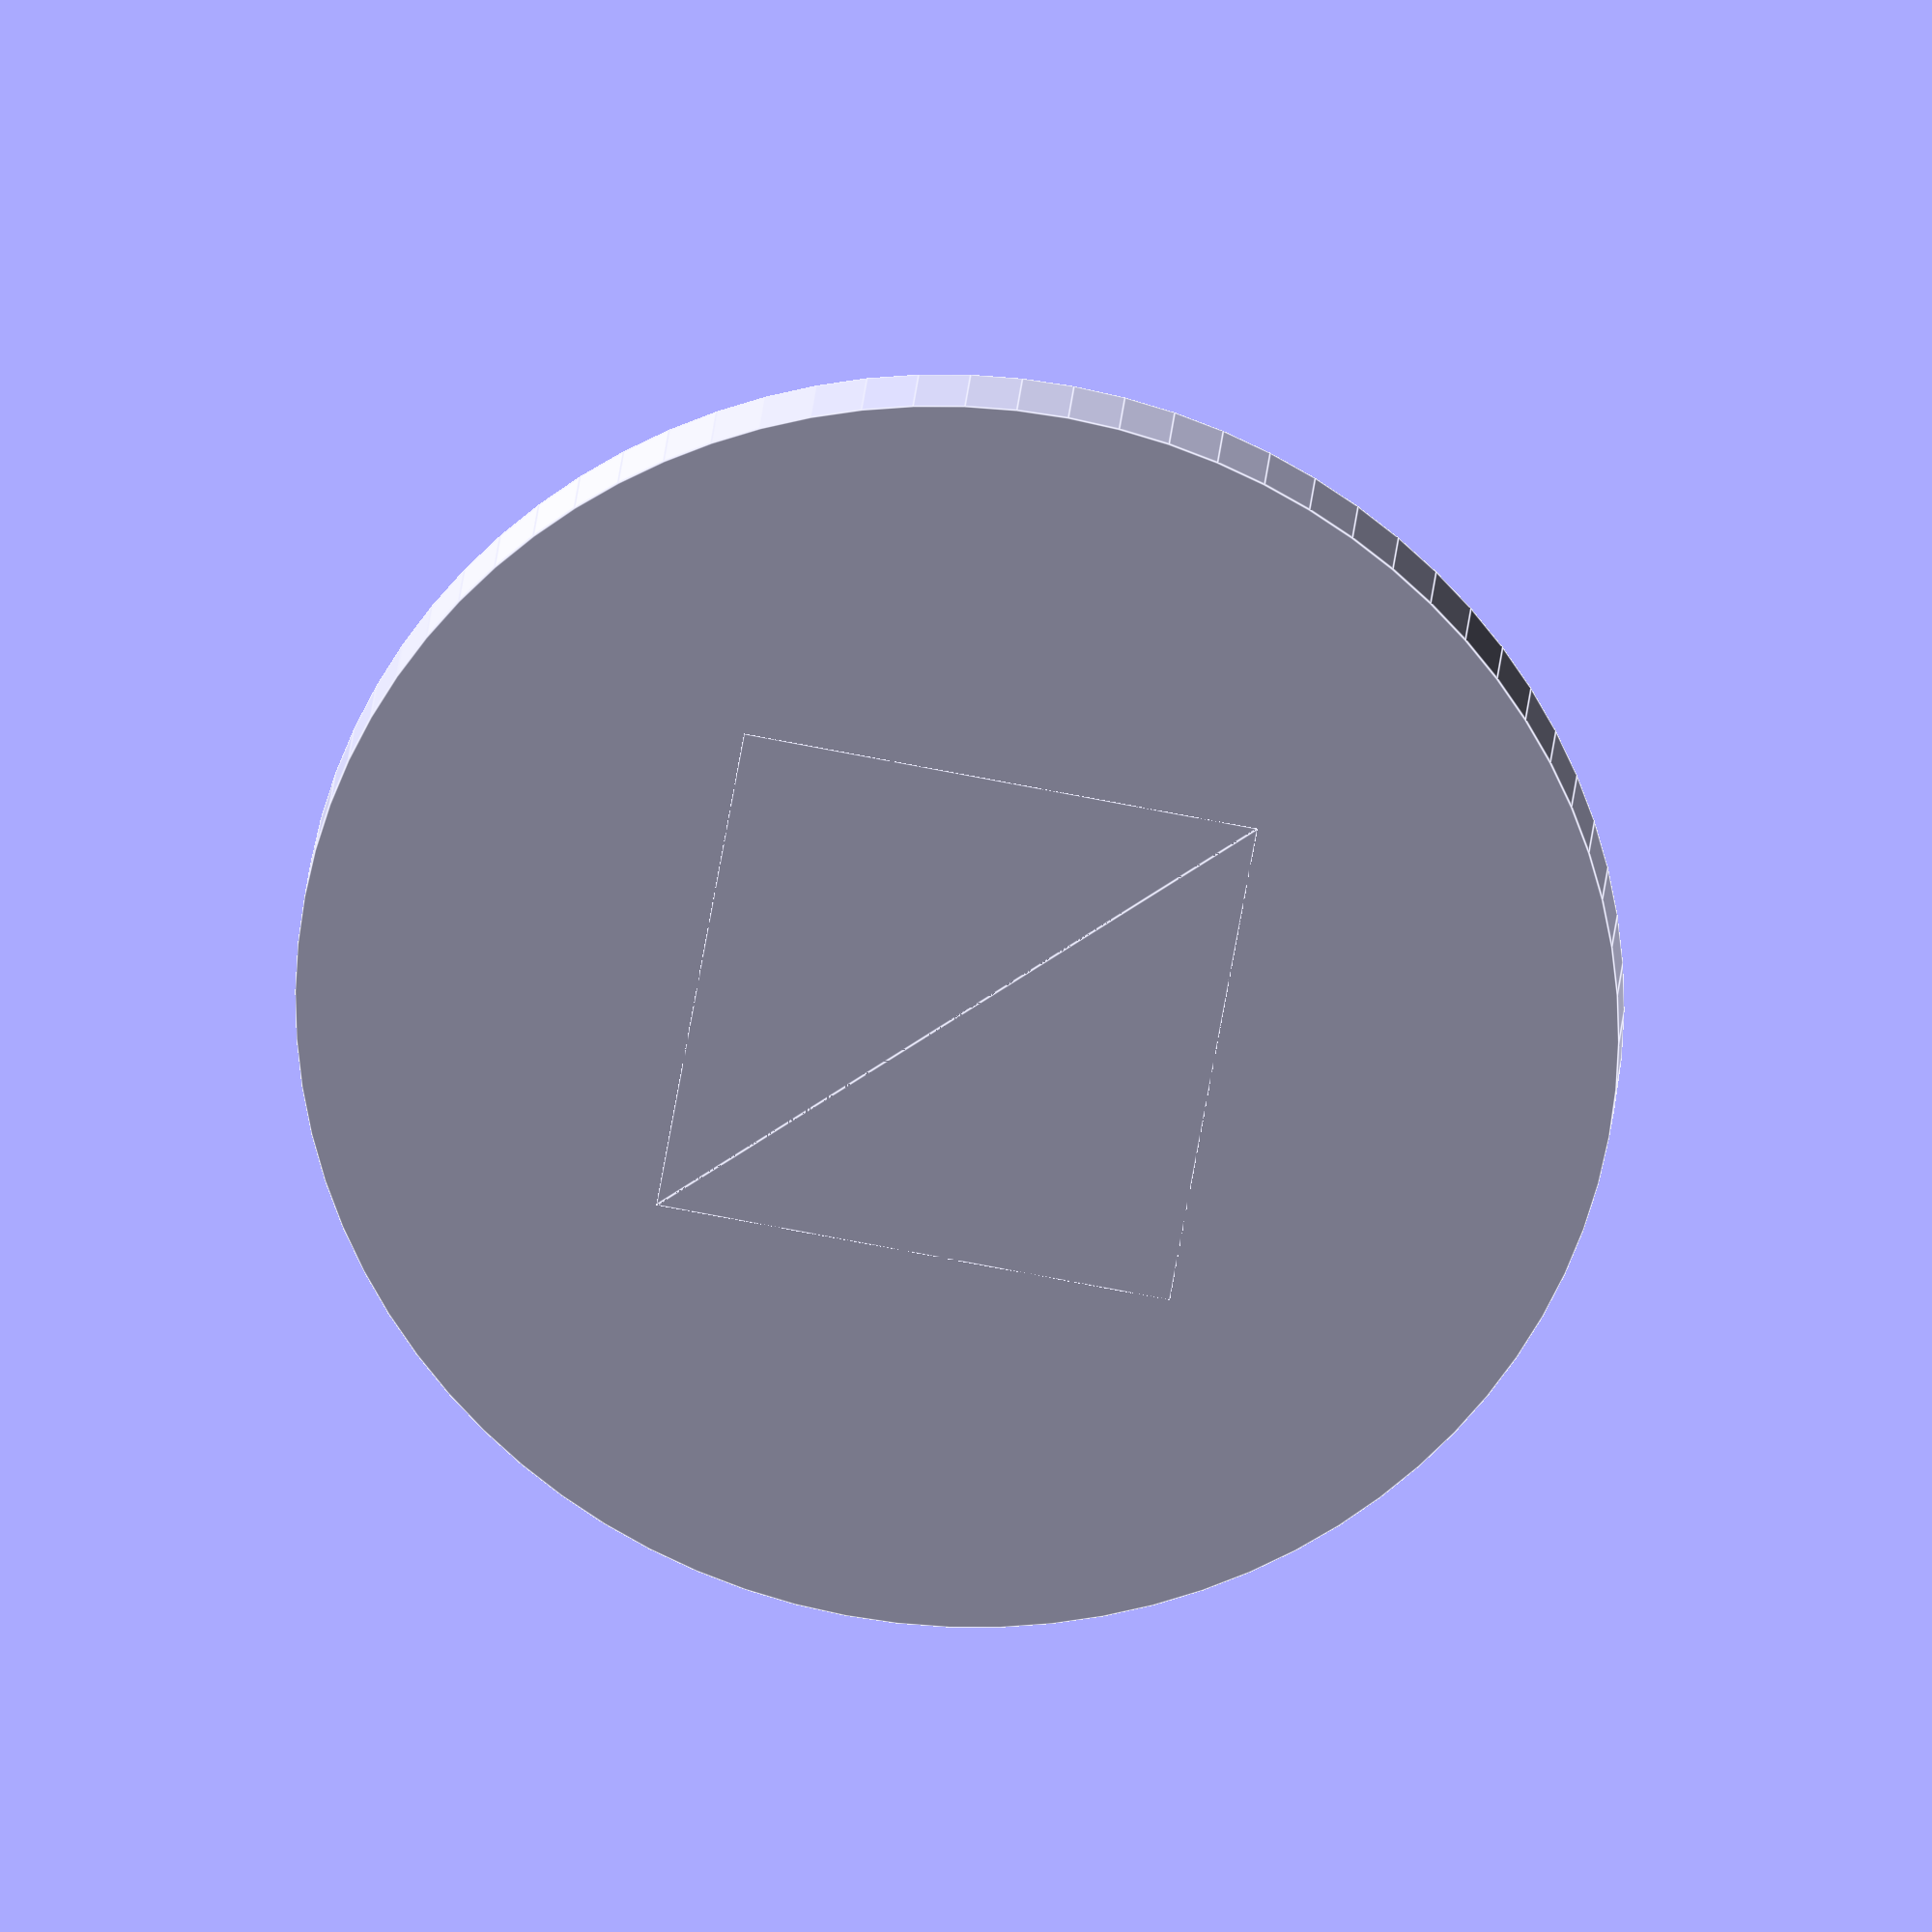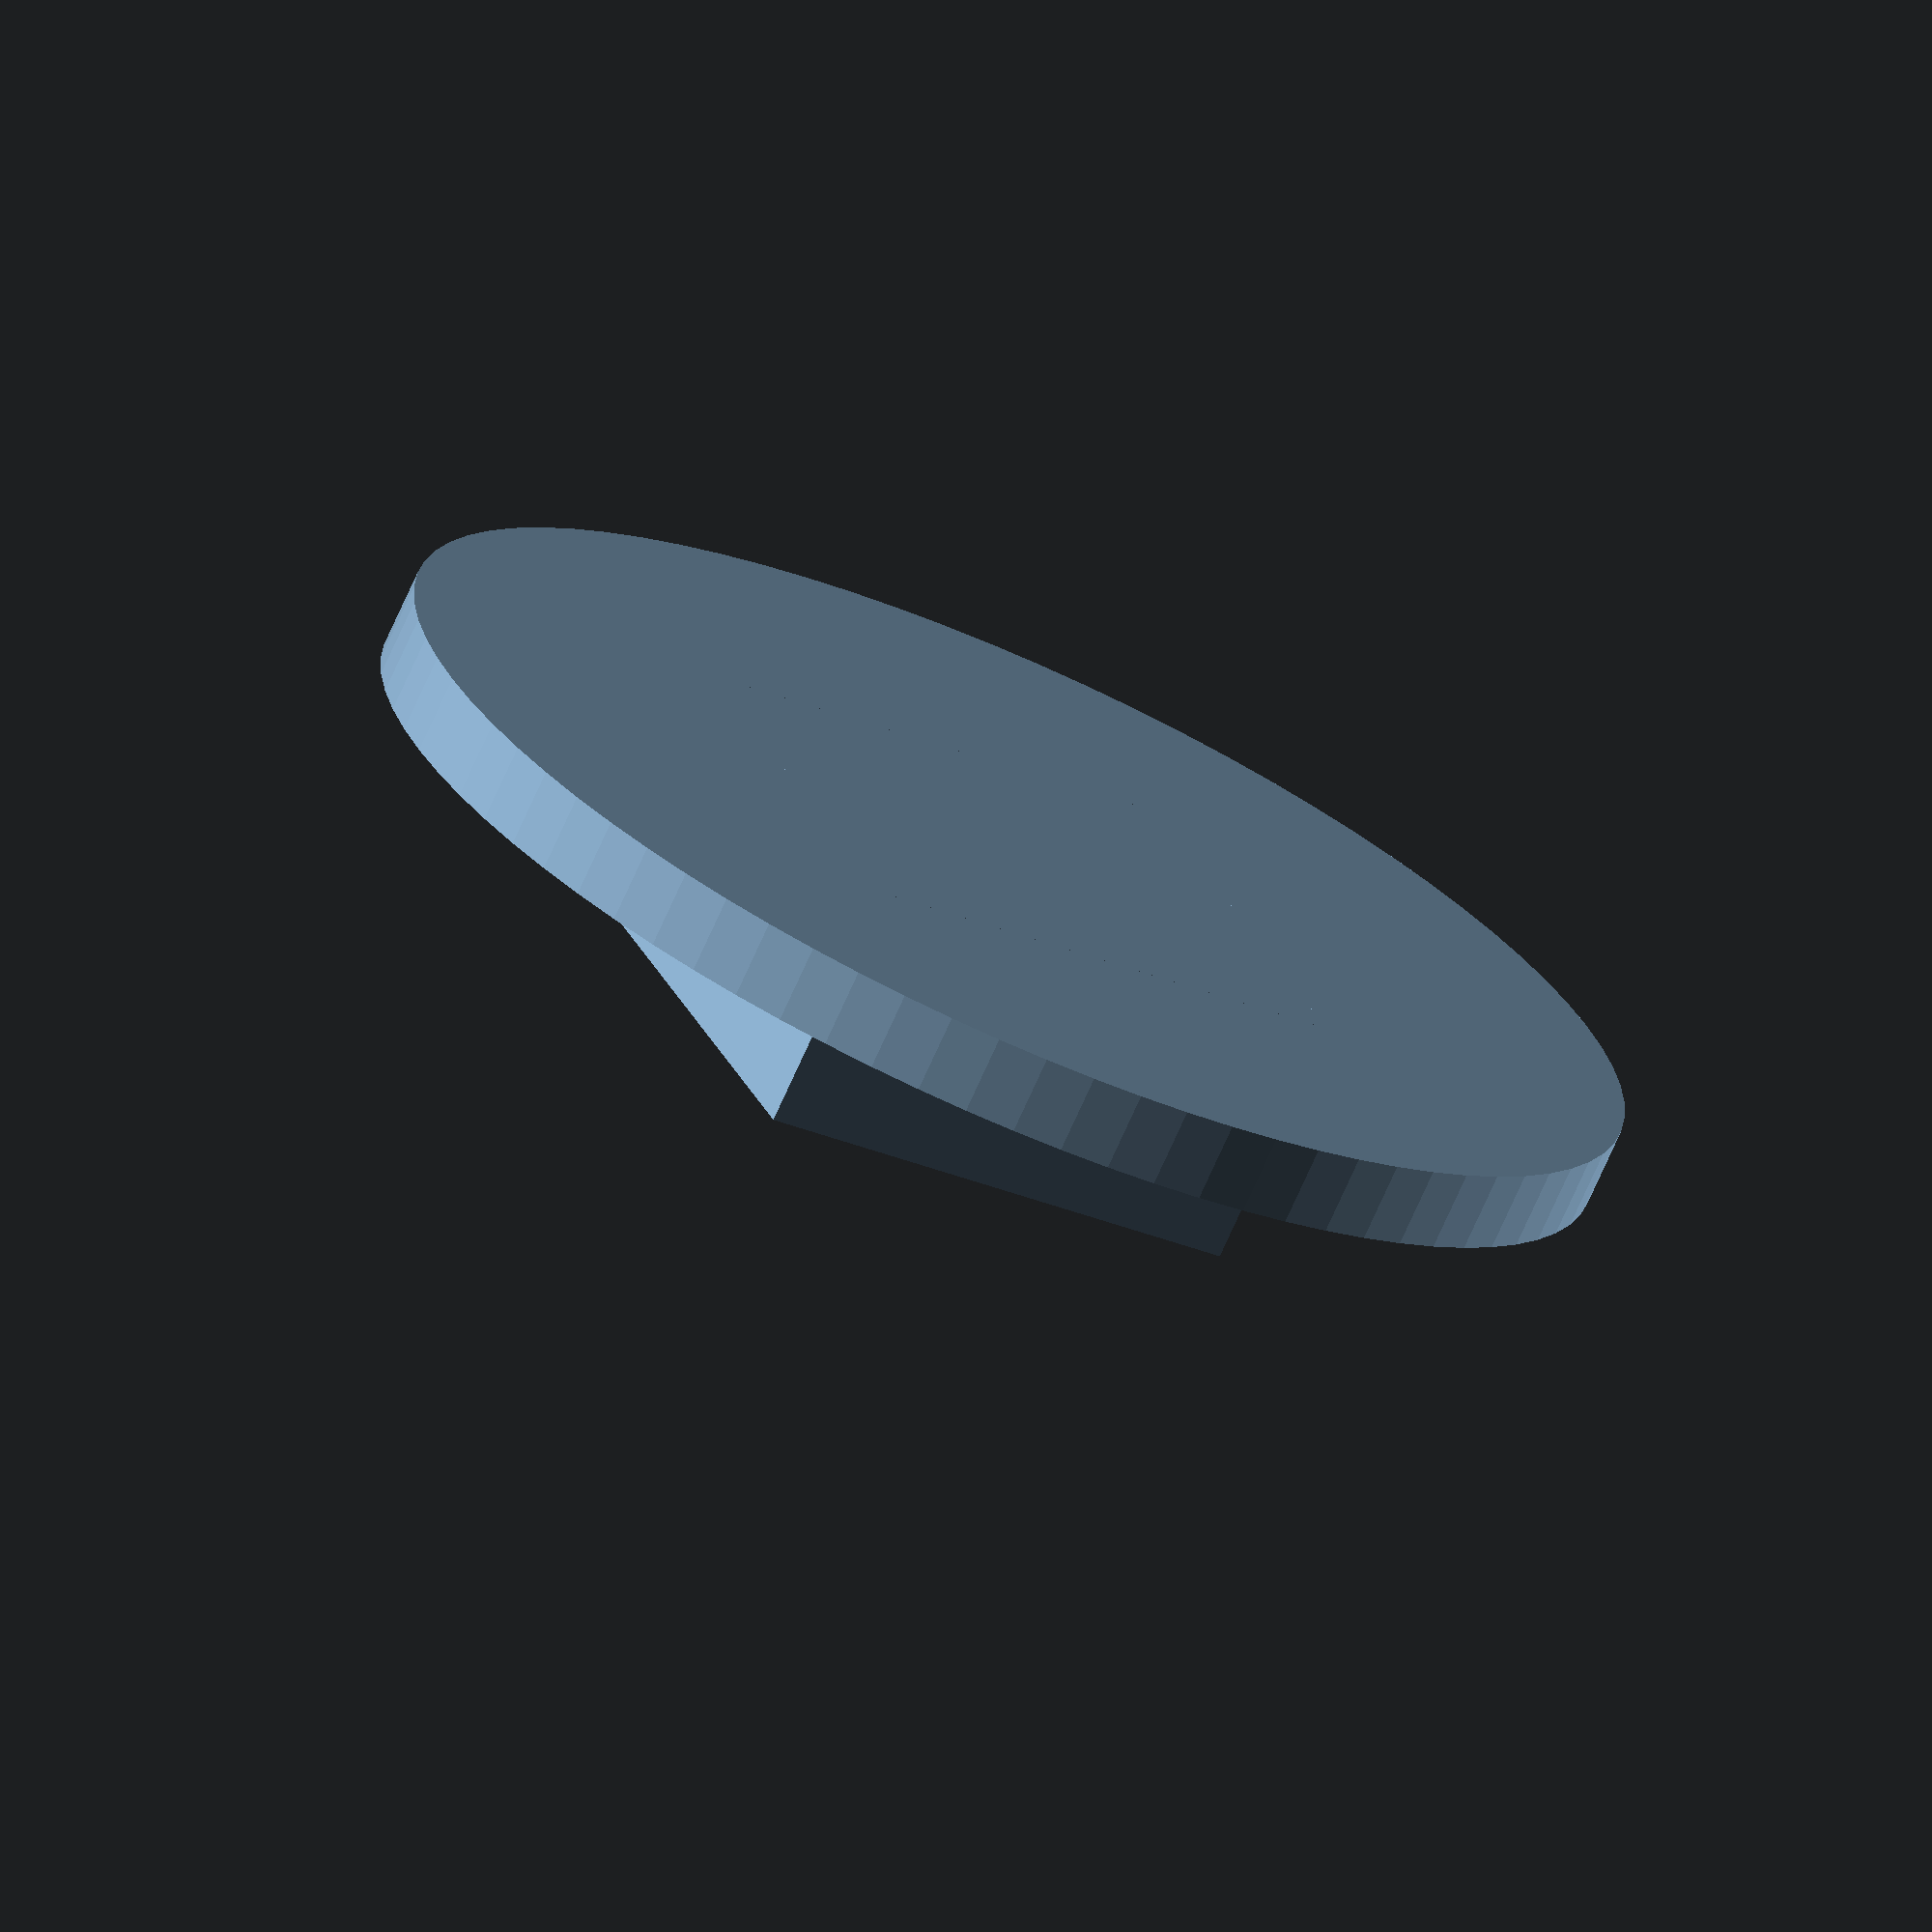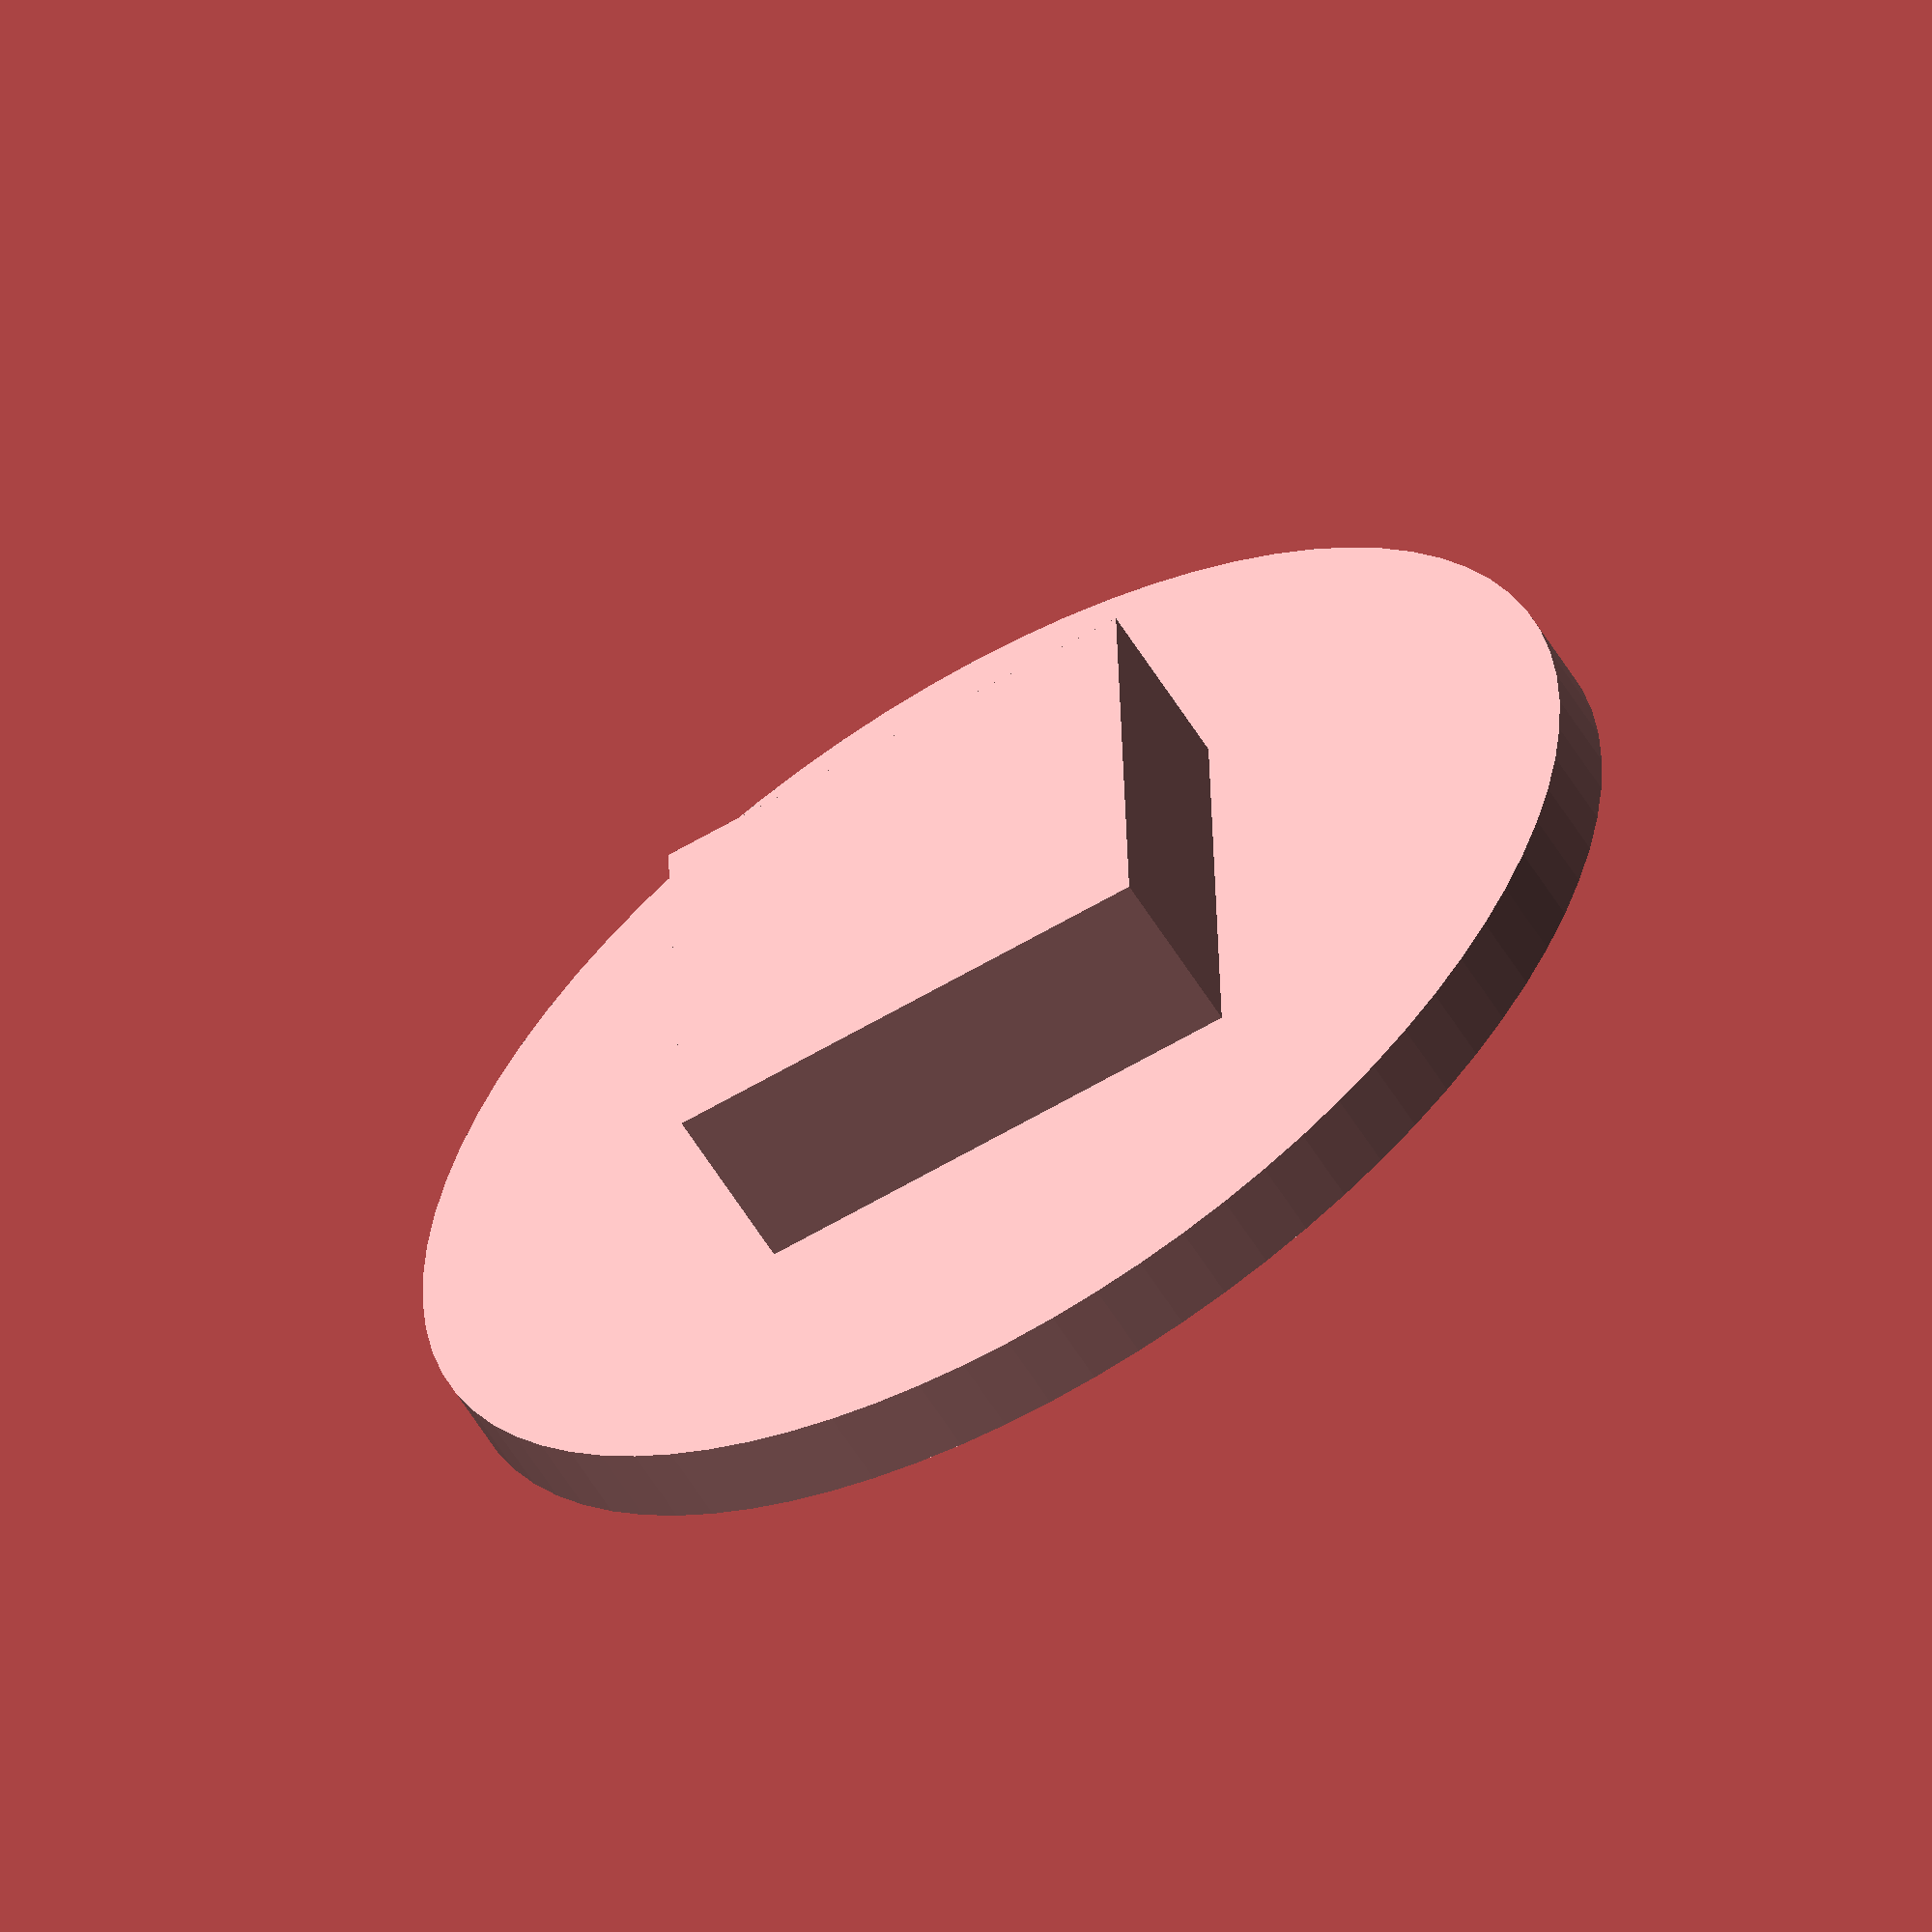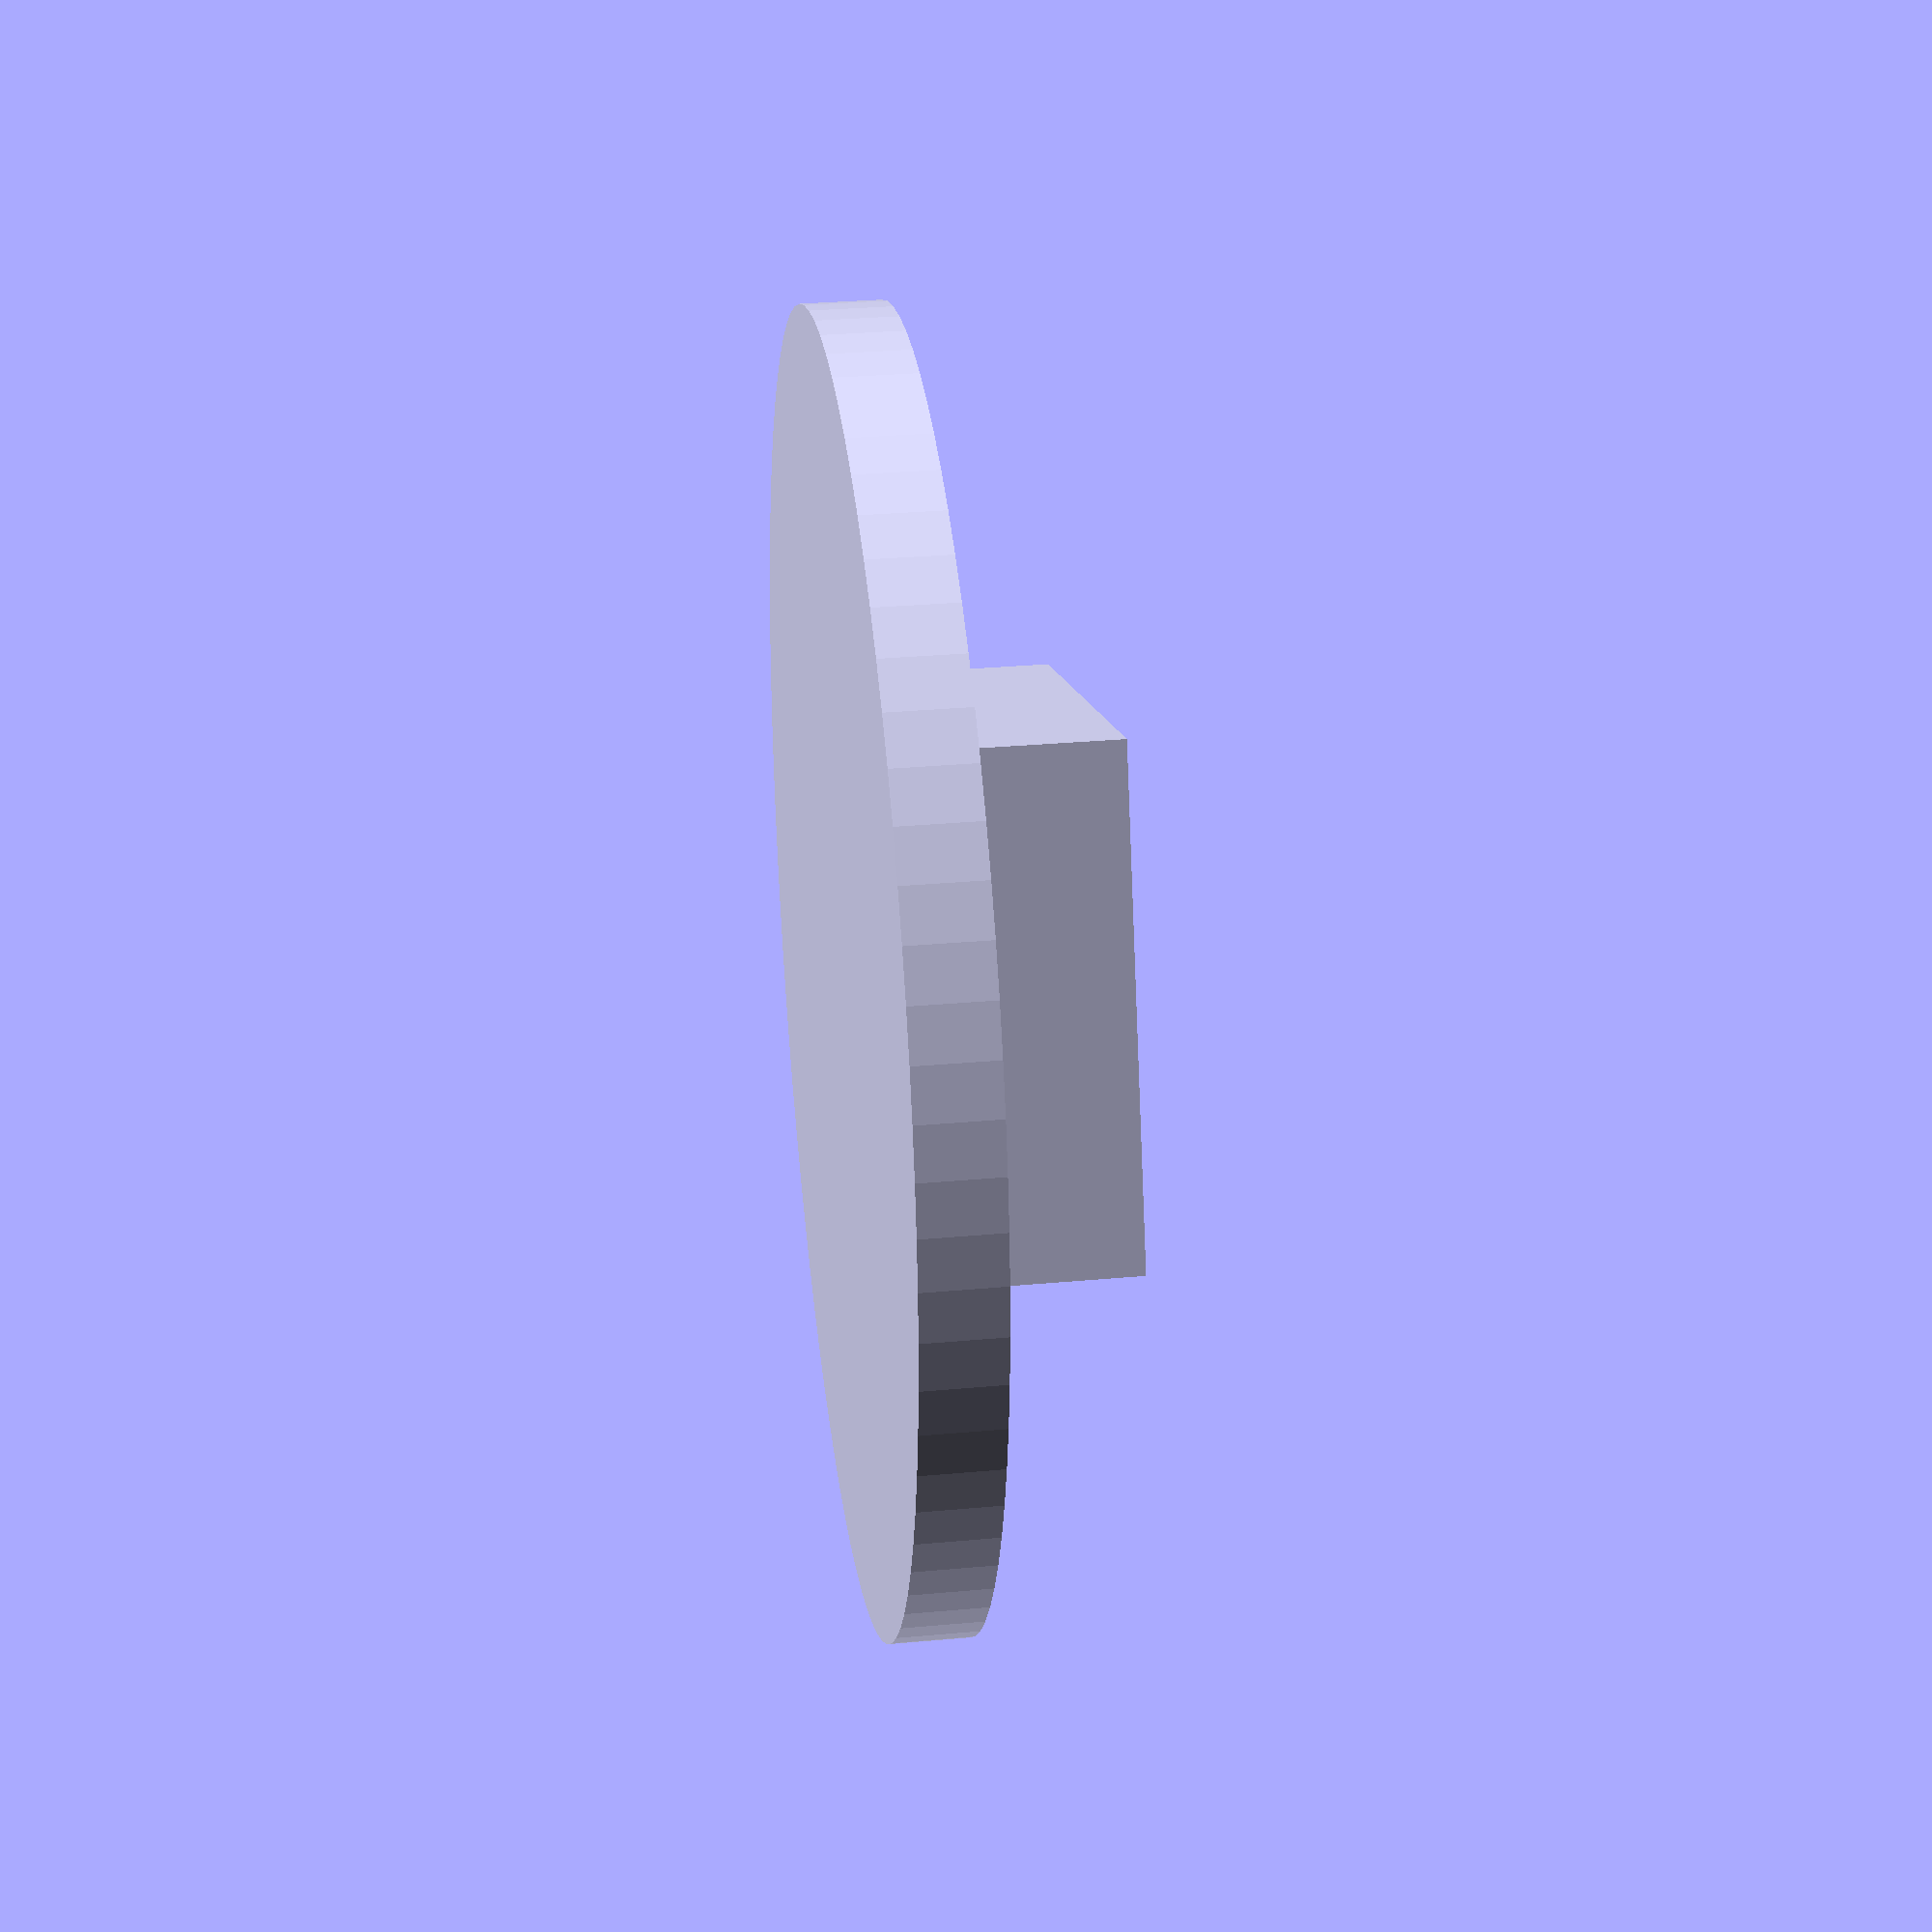
<openscad>
$fa = 1;
$fs = 0.5;

// This appears to be a standard circuit board size
BOARD_THICKNESS = 0.78;

neopixel();

module neopixel() {
  // Board
  cylinder(d=12.7, h=BOARD_THICKNESS);

  // LED
  linear_extrude(2.5)
  square([5, 5], center=true);
}

</openscad>
<views>
elev=337.0 azim=170.3 roll=184.0 proj=o view=edges
elev=72.8 azim=290.6 roll=155.9 proj=o view=solid
elev=238.2 azim=358.3 roll=149.0 proj=o view=solid
elev=150.0 azim=288.5 roll=277.6 proj=p view=solid
</views>
